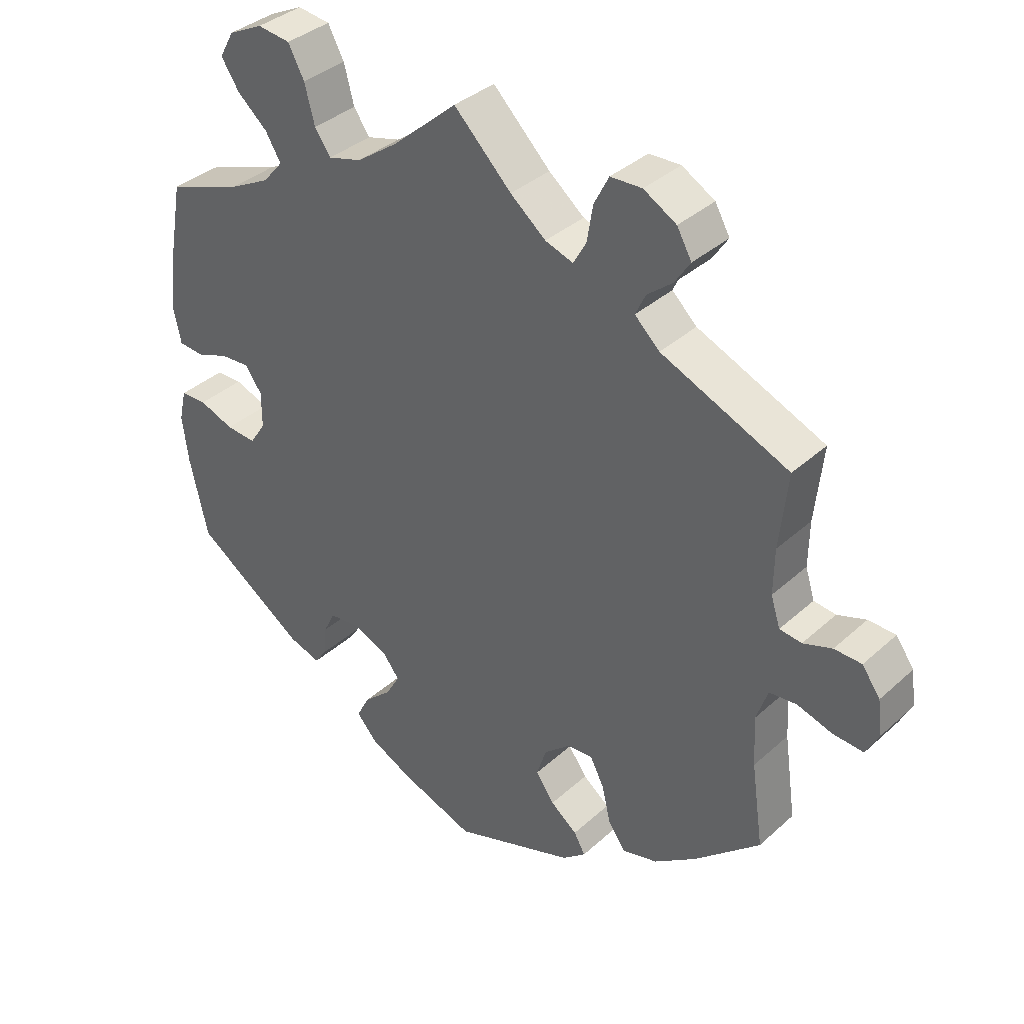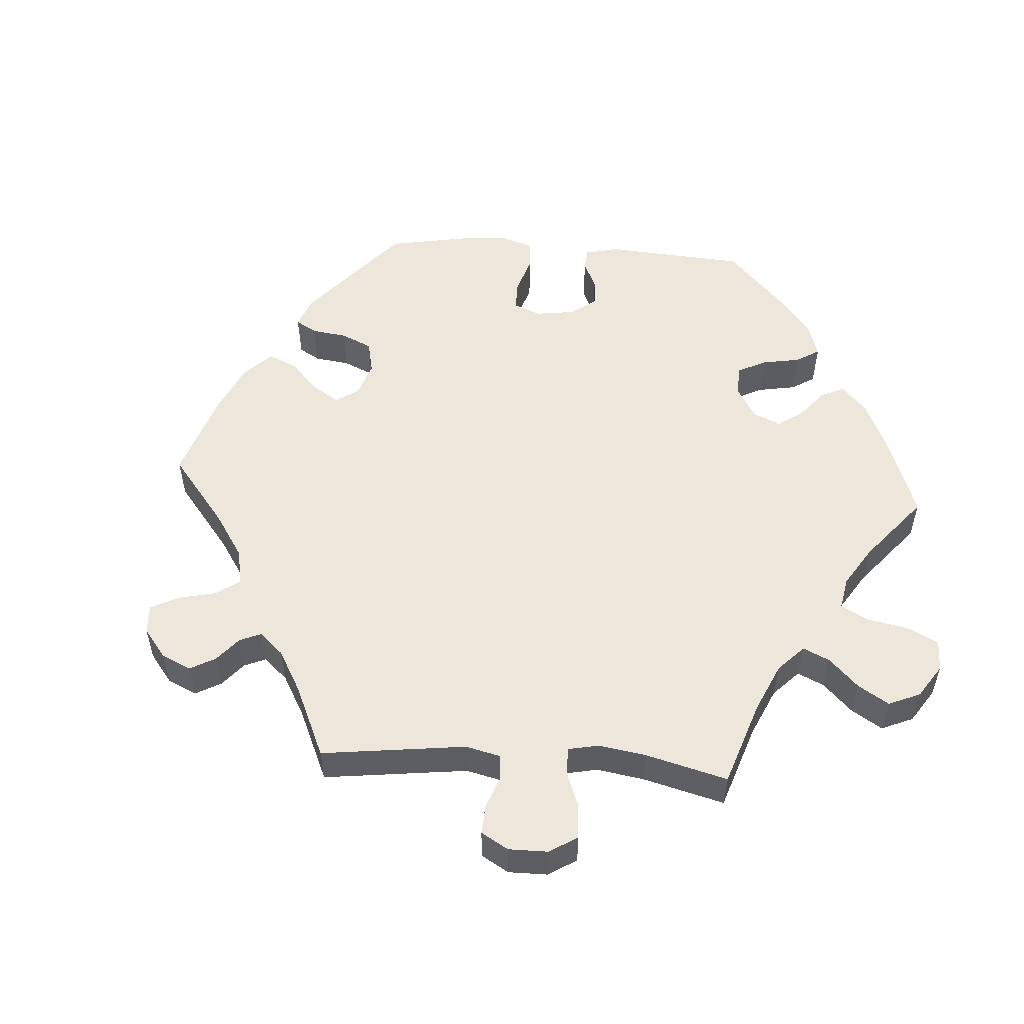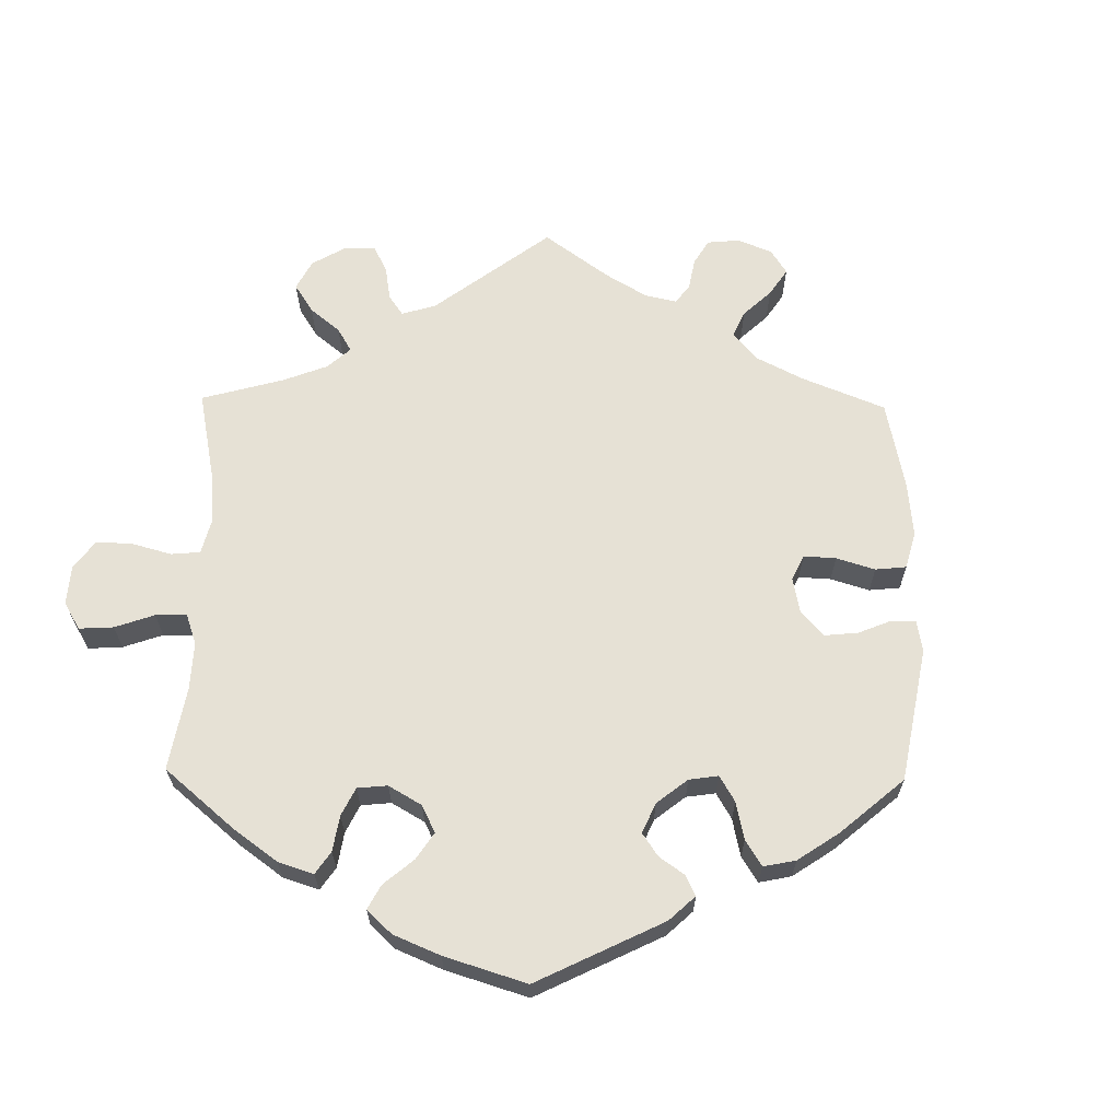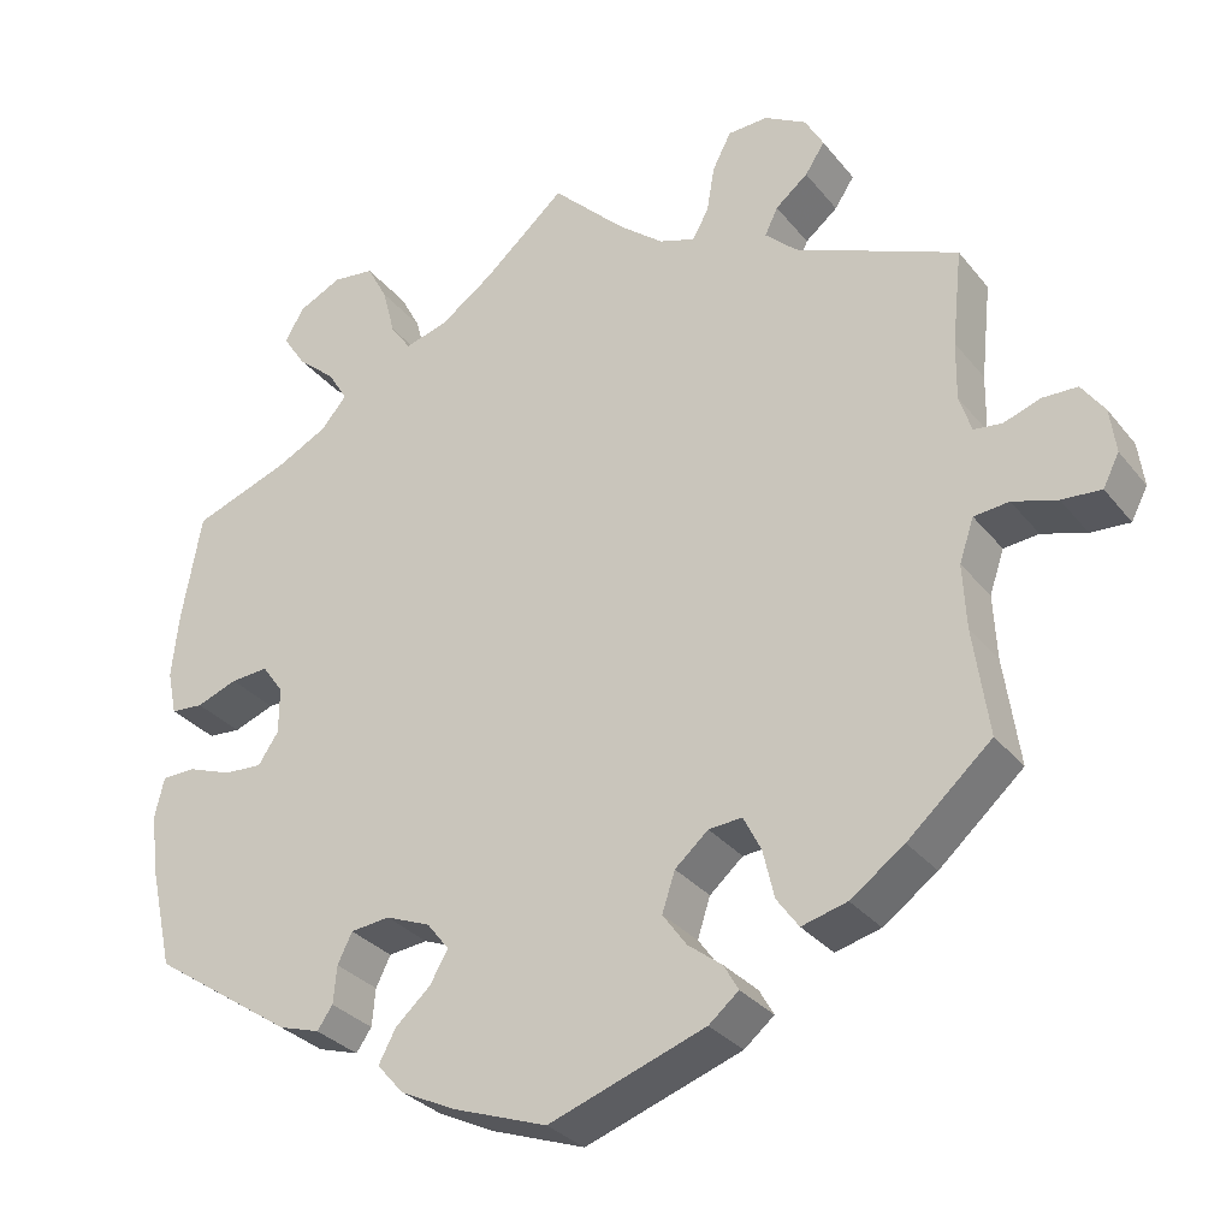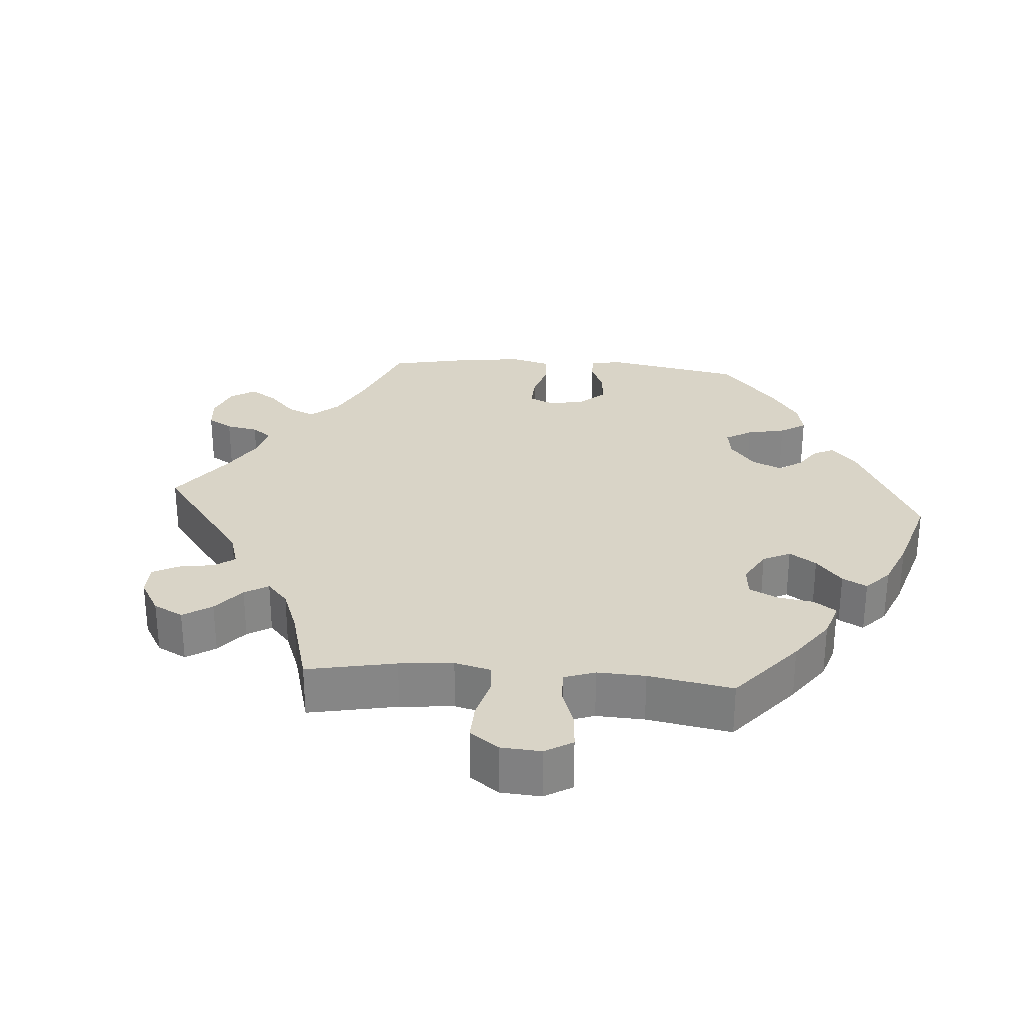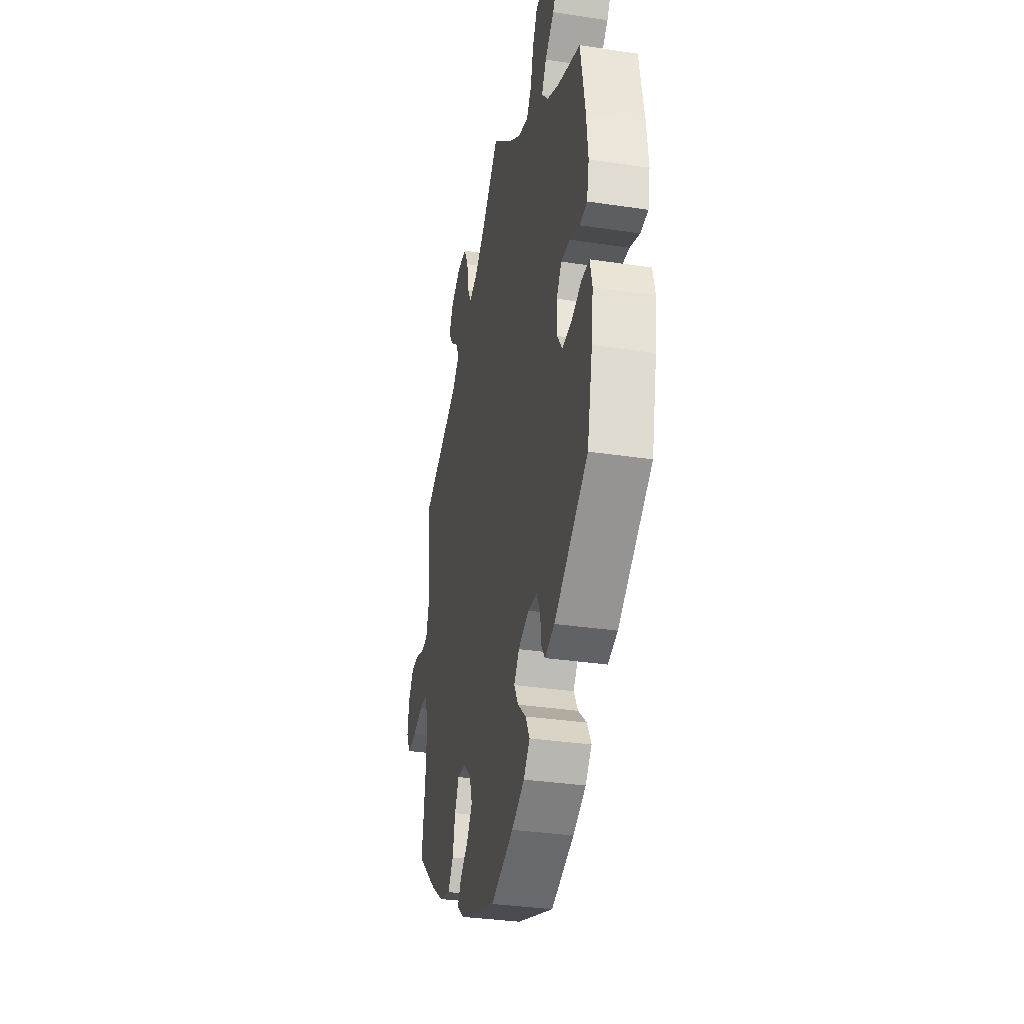
<metadata>
{"format":"obj","ext":"obj","renderer":"f3d","projection":"perspective","resolution":1024,"background":"white","views":[{"elev":36.5,"azim":-139.3,"up":"+Z"},{"elev":53.6,"azim":-25.9,"up":"+Y"},{"elev":64.4,"azim":120.9,"up":"+Y"},{"elev":-30.8,"azim":-148.5,"up":"+Z"},{"elev":28.4,"azim":34.6,"up":"+Y"},{"elev":-33.3,"azim":78.3,"up":"+Z"}]}
</metadata>
<code>
v -0.183 0.07 -0.514
v -0.218 0.07 -0.485
v -0.201 0.07 -0.455
v -0.161 0.07 -0.424
v -0.133 0.07 -0.385
v -0.148 0.07 -0.339
v -0.187 0.07 -0.305
v -0.226 0.07 -0.302
v -0.247 0.07 -0.343
v -0.26 0.07 -0.399
v -0.286 0.07 -0.435
v -0.339 0.07 -0.421
v -0.402 0.07 -0.376
v -0.5 0.07 -0.289
v -0.482 0.07 -0.164
v -0.478 0.07 -0.089
v -0.495 0.07 -0.039
v -0.536 0.07 -0.035
v -0.588 0.07 -0.051
v -0.634 0.07 -0.054
v -0.653 0.07 -0.017
v -0.646 0.07 0.035
v -0.619 0.07 0.073
v -0.578 0.07 0.074
v -0.535 0.07 0.059
v -0.502 0.07 0.063
v -0.488 0.07 0.107
v -0.489 0.07 0.175
v -0.501 0.07 0.288
v -0.31 0.07 0.369
v -0.273 0.07 0.404
v -0.288 0.07 0.436
v -0.326 0.07 0.467
v -0.349 0.07 0.502
v -0.327 0.07 0.541
v -0.278 0.07 0.569
v -0.231 0.07 0.567
v -0.209 0.07 0.524
v -0.2 0.07 0.47
v -0.181 0.07 0.436
v -0.139 0.07 0.45
v -0.086 0.07 0.493
v 0 0.07 0.578
v 0.096 0.07 0.494
v 0.158 0.07 0.45
v 0.208 0.07 0.436
v 0.232 0.07 0.47
v 0.247 0.07 0.527
v 0.271 0.07 0.572
v 0.32 0.07 0.578
v 0.371 0.07 0.553
v 0.393 0.07 0.514
v 0.366 0.07 0.473
v 0.321 0.07 0.434
v 0.298 0.07 0.396
v 0.328 0.07 0.361
v 0.388 0.07 0.33
v 0.501 0.07 0.289
v 0.524 0.07 0.162
v 0.532 0.07 0.086
v 0.521 0.07 0.034
v 0.483 0.07 0.031
v 0.435 0.07 0.049
v 0.391 0.07 0.052
v 0.366 0.07 0.017
v 0.366 0.07 -0.037
v 0.39 0.07 -0.073
v 0.435 0.07 -0.07
v 0.487 0.07 -0.051
v 0.526 0.07 -0.052
v 0.537 0.07 -0.099
v 0.528 0.07 -0.17
v 0.501 0.07 -0.289
v 0.335 0.07 -0.401
v 0.287 0.07 -0.416
v 0.269 0.07 -0.39
v 0.265 0.07 -0.346
v 0.248 0.07 -0.311
v 0.202 0.07 -0.306
v 0.15 0.07 -0.327
v 0.124 0.07 -0.36
v 0.145 0.07 -0.397
v 0.186 0.07 -0.434
v 0.206 0.07 -0.472
v 0.175 0.07 -0.507
v 0.112 0.07 -0.538
v 0 0.07 -0.578
v -0.183 0 -0.514
v -0.218 0 -0.485
v -0.201 0 -0.455
v -0.161 0 -0.424
v -0.133 0 -0.385
v -0.148 0 -0.339
v -0.187 0 -0.305
v -0.226 0 -0.302
v -0.247 0 -0.343
v -0.26 0 -0.399
v -0.286 0 -0.435
v -0.339 0 -0.421
v -0.402 0 -0.376
v -0.5 0 -0.289
v -0.482 0 -0.164
v -0.478 0 -0.089
v -0.495 0 -0.039
v -0.536 0 -0.035
v -0.588 0 -0.051
v -0.634 0 -0.054
v -0.653 0 -0.017
v -0.646 0 0.035
v -0.619 0 0.073
v -0.578 0 0.074
v -0.535 0 0.059
v -0.502 0 0.063
v -0.488 0 0.107
v -0.489 0 0.175
v -0.501 0 0.288
v -0.31 0 0.369
v -0.273 0 0.404
v -0.288 0 0.436
v -0.326 0 0.467
v -0.349 0 0.502
v -0.327 0 0.541
v -0.278 0 0.569
v -0.231 0 0.567
v -0.209 0 0.524
v -0.2 0 0.47
v -0.181 0 0.436
v -0.139 0 0.45
v -0.086 0 0.493
v 0 0 0.578
v 0.096 0 0.494
v 0.158 0 0.45
v 0.208 0 0.436
v 0.232 0 0.47
v 0.247 0 0.527
v 0.271 0 0.572
v 0.32 0 0.578
v 0.371 0 0.553
v 0.393 0 0.514
v 0.366 0 0.473
v 0.321 0 0.434
v 0.298 0 0.396
v 0.328 0 0.361
v 0.388 0 0.33
v 0.501 0 0.289
v 0.524 0 0.162
v 0.532 0 0.086
v 0.521 0 0.034
v 0.483 0 0.031
v 0.435 0 0.049
v 0.391 0 0.052
v 0.366 0 0.017
v 0.366 0 -0.037
v 0.39 0 -0.073
v 0.435 0 -0.07
v 0.487 0 -0.051
v 0.526 0 -0.052
v 0.537 0 -0.099
v 0.528 0 -0.17
v 0.501 0 -0.289
v 0.335 0 -0.401
v 0.287 0 -0.416
v 0.269 0 -0.39
v 0.265 0 -0.346
v 0.248 0 -0.311
v 0.202 0 -0.306
v 0.15 0 -0.327
v 0.124 0 -0.36
v 0.145 0 -0.397
v 0.186 0 -0.434
v 0.206 0 -0.472
v 0.175 0 -0.507
v 0.112 0 -0.538
v 0 0 -0.578
f 82 83 84 85
f 81 82 85 86
f 74 75 76 77
f 74 77 78
f 73 74 78
f 72 73 78 79
f 68 69 70 71
f 67 68 71 72
f 60 61 62 63
f 60 63 64
f 57 58 59 60
f 56 57 60 64
f 55 56 64 65
f 51 52 53 54
f 51 54 55
f 50 51 55
f 47 48 49 50
f 46 47 50 55
f 45 46 55 65
f 42 43 44
f 41 42 44 45
f 40 41 45 65
f 36 37 38 39
f 36 39 40
f 35 36 40
f 32 33 34 35
f 31 32 35 40
f 30 31 40 65
f 28 29 30 65
f 22 23 24 25
f 22 25 26
f 21 22 26
f 18 19 20 21
f 17 18 21 26
f 16 17 26 27
f 12 13 14 15
f 12 15 16
f 9 10 11 12
f 8 9 12 16
f 7 8 16 27
f 1 2 3 4
f 1 4 5
f 81 86 87 1
f 67 72 79 80
f 66 67 80
f 6 7 27 28
f 6 28 65 66
f 80 81 1 5
f 5 6 66 80
f 172 171 170 169
f 173 172 169 168
f 164 163 162 161
f 165 164 161
f 165 161 160
f 166 165 160 159
f 158 157 156 155
f 159 158 155 154
f 150 149 148 147
f 151 150 147
f 147 146 145 144
f 151 147 144 143
f 152 151 143 142
f 141 140 139 138
f 142 141 138
f 142 138 137
f 137 136 135 134
f 142 137 134 133
f 152 142 133 132
f 131 130 129
f 132 131 129 128
f 152 132 128 127
f 126 125 124 123
f 127 126 123
f 127 123 122
f 122 121 120 119
f 127 122 119 118
f 152 127 118 117
f 152 117 116 115
f 112 111 110 109
f 113 112 109
f 113 109 108
f 108 107 106 105
f 113 108 105 104
f 114 113 104 103
f 102 101 100 99
f 103 102 99
f 99 98 97 96
f 103 99 96 95
f 114 103 95 94
f 91 90 89 88
f 92 91 88
f 88 174 173 168
f 167 166 159 154
f 167 154 153
f 115 114 94 93
f 153 152 115 93
f 92 88 168 167
f 167 153 93 92
f 1 88 89 2
f 2 89 90 3
f 3 90 91 4
f 4 91 92 5
f 5 92 93 6
f 6 93 94 7
f 7 94 95 8
f 8 95 96 9
f 9 96 97 10
f 10 97 98 11
f 11 98 99 12
f 12 99 100 13
f 13 100 101 14
f 14 101 102 15
f 15 102 103 16
f 16 103 104 17
f 17 104 105 18
f 18 105 106 19
f 19 106 107 20
f 20 107 108 21
f 21 108 109 22
f 22 109 110 23
f 23 110 111 24
f 24 111 112 25
f 25 112 113 26
f 26 113 114 27
f 27 114 115 28
f 28 115 116 29
f 29 116 117 30
f 30 117 118 31
f 31 118 119 32
f 32 119 120 33
f 33 120 121 34
f 34 121 122 35
f 35 122 123 36
f 36 123 124 37
f 37 124 125 38
f 38 125 126 39
f 39 126 127 40
f 40 127 128 41
f 41 128 129 42
f 42 129 130 43
f 43 130 131 44
f 44 131 132 45
f 45 132 133 46
f 46 133 134 47
f 47 134 135 48
f 48 135 136 49
f 49 136 137 50
f 50 137 138 51
f 51 138 139 52
f 52 139 140 53
f 53 140 141 54
f 54 141 142 55
f 55 142 143 56
f 56 143 144 57
f 57 144 145 58
f 58 145 146 59
f 59 146 147 60
f 60 147 148 61
f 61 148 149 62
f 62 149 150 63
f 63 150 151 64
f 64 151 152 65
f 65 152 153 66
f 66 153 154 67
f 67 154 155 68
f 68 155 156 69
f 69 156 157 70
f 70 157 158 71
f 71 158 159 72
f 72 159 160 73
f 73 160 161 74
f 74 161 162 75
f 75 162 163 76
f 76 163 164 77
f 77 164 165 78
f 78 165 166 79
f 79 166 167 80
f 80 167 168 81
f 81 168 169 82
f 82 169 170 83
f 83 170 171 84
f 84 171 172 85
f 85 172 173 86
f 86 173 174 87
f 87 174 88 1

</code>
